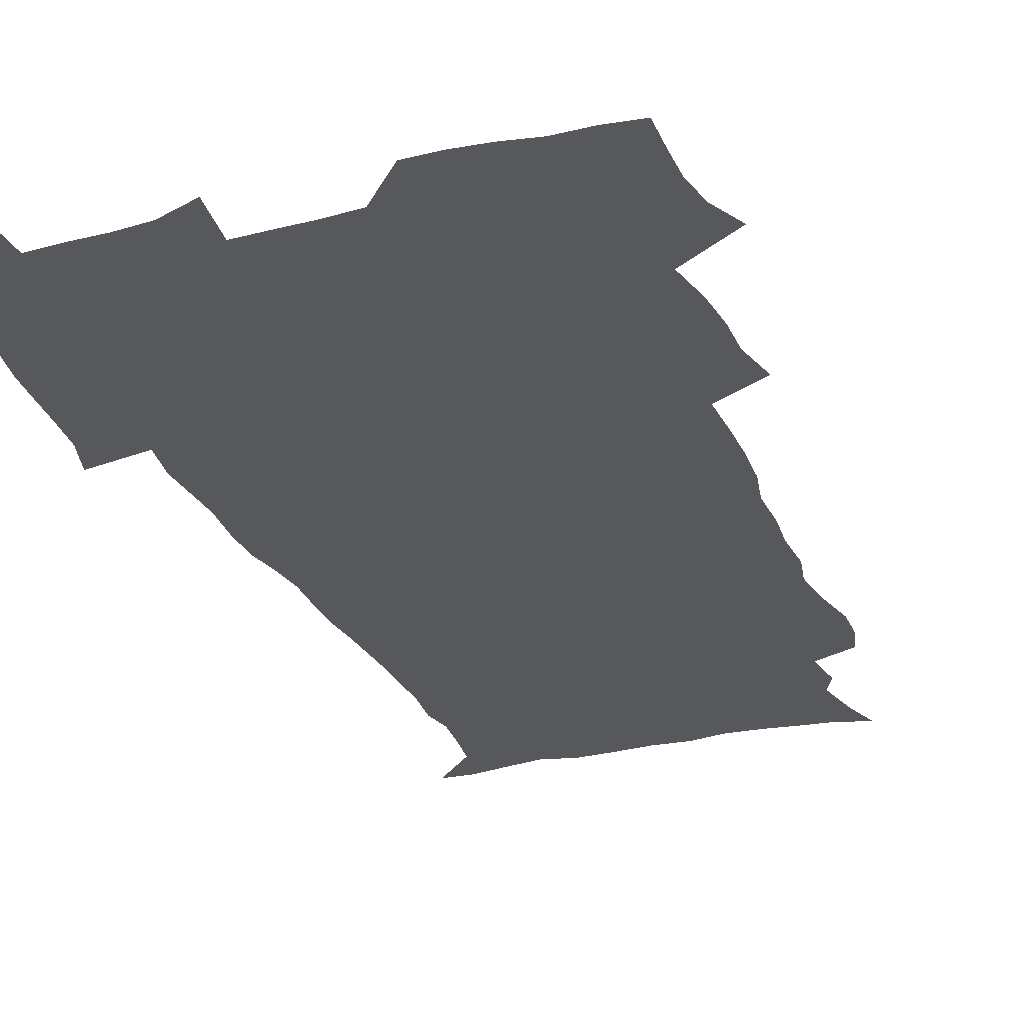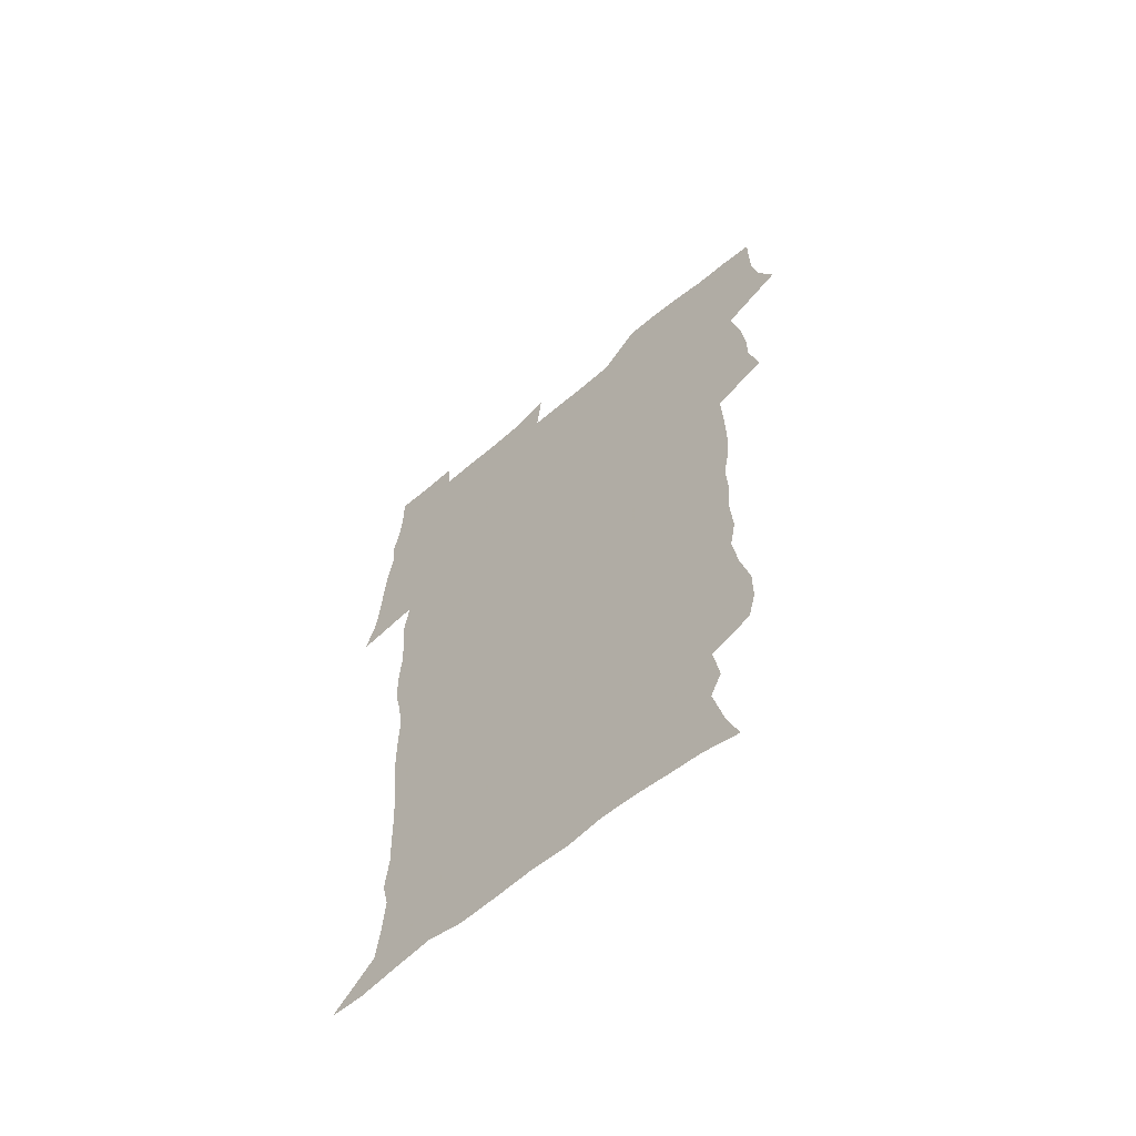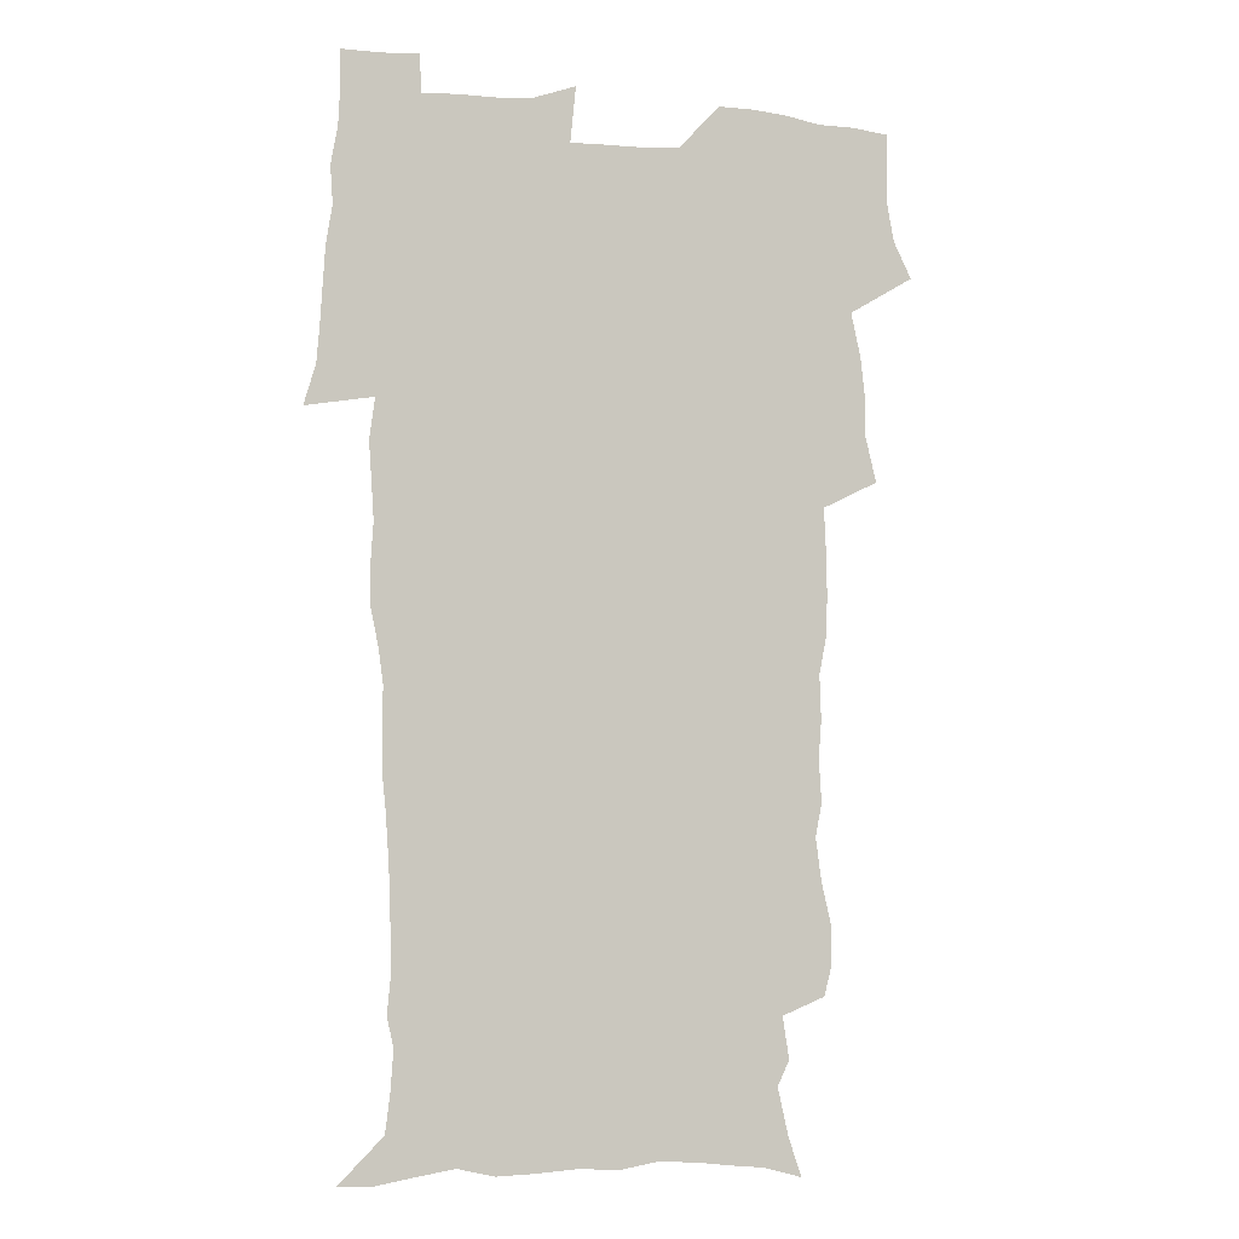
<metadata>
{"format":"obj","ext":"obj","renderer":"f3d","projection":"perspective","resolution":1024,"background":"white","views":[{"elev":-28.2,"azim":-159.8,"up":"+Z"},{"elev":-63.3,"azim":-139.6,"up":"+Y"},{"elev":-4.5,"azim":162.3,"up":"+Y"}]}
</metadata>
<code>
v 470.3 525 0
v 477.7 539.8 0
v 480.4 554.5 0
v 480.6 569.2 0
v 480.5 583.9 0
v 486.4 440.7 0
v 490.8 458.9 0
v 490.9 474.5 0
v 492.7 491.2 0
v 496.7 509.3 0
v 497.7 524.1 0
v 496.4 539.1 0
v 497.1 553.7 0
v 498.2 567.7 0
v 495.1 585.6 0
v 510.3 235.8 0
v 507.1 248.3 0
v 507 262.9 0
v 511.2 281 0
v 513.6 298.4 0
v 510.9 311.8 0
v 512 329.1 0
v 510.9 344.7 0
v 511.5 362.7 0
v 508.6 377.5 0
v 508 394.1 0
v 508.3 411.6 0
v 509.2 429.6 0
v 508 445.3 0
v 509.9 462.1 0
v 508 476.8 0
v 510.8 493.6 0
v 512.3 509.3 0
v 513 524.1 0
v 511 539.3 0
v 514 553.6 0
v 512.4 569 0
v 510.2 585.6 0
v 520.5 166.1 0
v 525.8 182.1 0
v 530.2 201.4 0
v 525.3 211.4 0
v 527.9 228.7 0
v 529.6 245.8 0
v 532.5 263.7 0
v 532.7 278.9 0
v 532 293.4 0
v 532.2 308.9 0
v 530.8 323.2 0
v 530.4 338.8 0
v 529.5 354.1 0
v 529.5 370.3 0
v 528.6 385.9 0
v 527.4 401.2 0
v 526.5 416.8 0
v 527.8 433.9 0
v 526.8 448.9 0
v 527.8 464.9 0
v 526.8 479.6 0
v 529 495.6 0
v 527.9 510.1 0
v 528 524.8 0
v 528.8 539.3 0
v 528.4 554 0
v 526.7 570.1 0
v 524.3 588.1 0
v 536.4 170.5 0
v 536.3 181.1 0
v 544.4 206.9 0
v 544 221.1 0
v 544.7 236.6 0
v 547.6 254.6 0
v 548.2 270 0
v 548.2 285 0
v 548.6 300.6 0
v 547.3 314.4 0
v 546.3 328.9 0
v 548.3 347 0
v 546.5 360.3 0
v 545.8 375.5 0
v 545.3 390.8 0
v 544.2 405.5 0
v 543.7 420.9 0
v 542.7 435.6 0
v 543.4 451.4 0
v 543.7 466.7 0
v 543.9 481.6 0
v 544.1 496.3 0
v 544 510.6 0
v 544.7 524.9 0
v 544.3 539 0
v 544.2 552.8 0
v 541.2 570.9 0
v 538.6 589.4 0
v 549 171.7 0
v 554.5 190.9 0
v 558.7 210.9 0
v 560.8 228.3 0
v 562.7 245.3 0
v 563 260.2 0
v 562.6 274.3 0
v 562.8 289.4 0
v 562.2 303.7 0
v 561.6 318.2 0
v 561.3 333.3 0
v 560.8 347.6 0
v 561.2 363.8 0
v 560.8 378.8 0
v 559.9 393.2 0
v 560.5 409.4 0
v 559.6 423.6 0
v 559.2 438.4 0
v 559 453.2 0
v 559.4 468.3 0
v 559.6 482.8 0
v 559.4 497 0
v 559.3 511.1 0
v 559.2 525.1 0
v 559.1 539.1 0
v 558.2 553.4 0
v 556.1 570.3 0
v 553.2 589.3 0
v 563.9 173.6 0
v 569.3 193.2 0
v 574 216.2 0
v 575.3 232.2 0
v 575.8 247.3 0
v 576.3 262.5 0
v 576.5 277.6 0
v 576 291.4 0
v 575.6 305.8 0
v 575.7 321.2 0
v 575.7 336.2 0
v 575.6 351 0
v 576.1 367.3 0
v 575.2 381.2 0
v 573.9 394.8 0
v 574.3 410.3 0
v 573.7 424.3 0
v 574.4 440.5 0
v 574 454.6 0
v 573.8 468.9 0
v 573.7 483.2 0
v 573.6 497.3 0
v 573.8 511.4 0
v 573.8 525.3 0
v 573.7 539 0
v 572.4 554.1 0
v 570.3 571.1 0
v 579.8 174.5 0
v 582.4 189.2 0
v 586.8 215.4 0
v 588.6 234.3 0
v 589.3 249.9 0
v 589 262.8 0
v 589.4 279 0
v 589.1 292.9 0
v 589 307.7 0
v 589.3 323.6 0
v 589.1 337.5 0
v 588.7 350.3 0
v 589.3 368.5 0
v 589.4 383.5 0
v 588.5 396.9 0
v 588.2 411.2 0
v 587.3 424.5 0
v 588.1 440.9 0
v 588.2 455.3 0
v 588 469.5 0
v 588.1 483.7 0
v 588.1 497.8 0
v 588.3 511.8 0
v 587.9 525.6 0
v 587.7 539.4 0
v 586.9 554.1 0
v 585.6 570 0
v 594.9 172 0
v 598.3 194.2 0
v 600.4 215.8 0
v 601.5 234.9 0
v 601.9 250.1 0
v 601.7 263 0
v 602.3 279.8 0
v 602.2 293.8 0
v 602.3 309.2 0
v 602.2 323.2 0
v 602.3 337.4 0
v 602.6 352.8 0
v 602.5 367.5 0
v 602.5 384.1 0
v 602.4 397.8 0
v 602.1 412.1 0
v 601.9 426.3 0
v 602 440.9 0
v 602.2 456 0
v 602.3 470.2 0
v 602.1 484 0
v 602.2 498.3 0
v 602.4 512.1 0
v 602.1 525.8 0
v 601.6 540.1 0
v 601.3 554.3 0
v 600.4 569.9 0
v 611.5 173.1 0
v 613.3 196.8 0
v 613.9 214.6 0
v 614.4 234 0
v 614.6 250.5 0
v 614.8 264.8 0
v 615.3 278.8 0
v 615.3 294.8 0
v 615.2 309.2 0
v 615.2 324.3 0
v 615.4 336.3 0
v 616 354.5 0
v 615.9 368.7 0
v 616.1 382.7 0
v 615.9 398 0
v 615.9 412 0
v 615.9 427.1 0
v 615.9 440.9 0
v 615.9 456.4 0
v 616 470.2 0
v 616 484.1 0
v 616.1 498.2 0
v 616.1 512.2 0
v 616 526 0
v 616 539.7 0
v 615.7 554.5 0
v 615.2 569.5 0
v 613 592.2 0
v 627.8 172.1 0
v 627.6 196.8 0
v 627.5 216.4 0
v 627.5 232.8 0
v 627.7 248.3 0
v 627.7 263.1 0
v 628.6 276.7 0
v 628.1 295 0
v 628.2 309.3 0
v 628.6 323.2 0
v 629 339.4 0
v 629.1 354.4 0
v 629.3 368.6 0
v 629.5 382.7 0
v 629.5 397.7 0
v 629.7 412 0
v 629.9 426.2 0
v 629.9 441.1 0
v 630 455.6 0
v 629.9 470 0
v 629.8 484 0
v 630.4 497.8 0
v 629.9 512.3 0
v 630.2 526.1 0
v 630 540.1 0
v 630 554.4 0
v 629.8 570.3 0
v 630.4 586 0
v 643.8 171.6 0
v 642.3 194.5 0
v 640.9 215.5 0
v 640.5 232.4 0
v 641.1 246 0
v 642 259 0
v 641.6 276.5 0
v 641.6 291.9 0
v 641.3 307.8 0
v 642.3 321.1 0
v 642.1 338.3 0
v 642.4 352.9 0
v 642.6 367.6 0
v 643.2 381.7 0
v 643.8 396.1 0
v 643.8 411 0
v 643.8 425.9 0
v 644.2 440.2 0
v 644.3 454.8 0
v 644.2 469.4 0
v 644.5 483.5 0
v 644.4 497.9 0
v 644.8 511.8 0
v 644.2 526.3 0
v 644.3 540.3 0
v 644.5 554.7 0
v 644.7 570.6 0
v 645.4 584.9 0
v 658.9 175.2 0
v 656.9 193.2 0
v 654.7 213.2 0
v 654.1 229.5 0
v 654.5 244.1 0
v 654.4 260 0
v 655.4 273.5 0
v 654.9 290 0
v 655.5 304.5 0
v 655.3 320.6 0
v 656.4 334.7 0
v 657 349.4 0
v 657 364.8 0
v 657 380.2 0
v 658.2 394.2 0
v 658.4 409.3 0
v 658.4 424.4 0
v 658.7 439.1 0
v 658.7 453.9 0
v 659 468.5 0
v 659.1 483 0
v 658.4 497.8 0
v 659 511.8 0
v 658.8 526.1 0
v 659.1 540.4 0
v 659.1 554.9 0
v 659.5 569.7 0
v 660.1 584.8 0
v 674.7 172.8 0
v 673.1 188.3 0
v 670.2 207.8 0
v 669 224.6 0
v 669.1 239.6 0
v 669 255 0
v 669.3 269.9 0
v 669.1 285.8 0
v 669.6 300.7 0
v 669.4 316.8 0
v 670.4 331.4 0
v 671.3 346.2 0
v 671.5 361.7 0
v 672.9 376 0
v 675.3 389.9 0
v 674.1 406.4 0
v 675 421.3 0
v 674.3 437.1 0
v 675.1 451.9 0
v 674.9 467 0
v 675.1 481.7 0
v 674.7 496.6 0
v 673.6 511.4 0
v 674.6 525.7 0
v 673.2 540.7 0
v 673.7 554.6 0
v 674.1 568.7 0
v 674.9 584.1 0
v 675.8 599.3 0
v 690.7 170 0
v 686.3 188.6 0
v 684.4 204.6 0
v 683.2 220.3 0
v 685.9 232.3 0
v 684.4 249 0
v 684.8 263.6 0
v 685.1 278.8 0
v 685.9 293.6 0
v 687 308.7 0
v 688.4 323.3 0
v 688.6 339.2 0
v 688.2 355.8 0
v 690.3 370.4 0
v 693.2 384.6 0
v 693.5 400.5 0
v 692.4 417.5 0
v 693.3 433 0
v 694.4 448.4 0
v 692.1 465.1 0
v 693.1 479.5 0
v 694 494.1 0
v 691.4 509.8 0
v 691.7 524.5 0
v 689.8 539.8 0
v 689 554.4 0
v 688.6 568.6 0
v 689.9 583.2 0
v 690.9 598.4 0
v 704.4 170.6 0
v 719.7 460.3 0
v 714.8 476.6 0
v 713.6 491.7 0
v 712.7 506.8 0
v 711.7 522.1 0
v 709.1 538 0
v 710.1 553 0
v 707.4 568.5 0
v 706.6 583.5 0
v 706.8 598.4 0
f 10 11 1
f 1 11 2
f 11 12 2
f 2 12 3
f 12 13 3
f 3 13 4
f 13 14 4
f 4 14 5
f 14 15 5
f 28 29 6
f 6 29 7
f 29 30 7
f 7 30 8
f 30 31 8
f 8 31 9
f 31 32 9
f 9 32 10
f 32 33 10
f 10 33 11
f 33 34 11
f 11 34 12
f 34 35 12
f 12 35 13
f 35 36 13
f 13 36 14
f 36 37 14
f 14 37 15
f 37 38 15
f 43 44 16
f 16 44 17
f 44 45 17
f 17 45 18
f 45 46 18
f 18 46 19
f 46 47 19
f 19 47 20
f 47 48 20
f 20 48 21
f 48 49 21
f 21 49 22
f 49 50 22
f 22 50 23
f 50 51 23
f 23 51 24
f 51 52 24
f 24 52 25
f 52 53 25
f 25 53 26
f 53 54 26
f 26 54 27
f 54 55 27
f 27 55 28
f 55 56 28
f 28 56 29
f 56 57 29
f 29 57 30
f 57 58 30
f 30 58 31
f 58 59 31
f 31 59 32
f 59 60 32
f 32 60 33
f 60 61 33
f 33 61 34
f 61 62 34
f 34 62 35
f 62 63 35
f 35 63 36
f 63 64 36
f 36 64 37
f 64 65 37
f 37 65 38
f 65 66 38
f 39 67 40
f 67 68 40
f 40 68 41
f 68 69 41
f 41 69 42
f 69 70 42
f 42 70 43
f 70 71 43
f 43 71 44
f 71 72 44
f 44 72 45
f 72 73 45
f 45 73 46
f 73 74 46
f 46 74 47
f 74 75 47
f 47 75 48
f 75 76 48
f 48 76 49
f 76 77 49
f 49 77 50
f 77 78 50
f 50 78 51
f 78 79 51
f 51 79 52
f 79 80 52
f 52 80 53
f 80 81 53
f 53 81 54
f 81 82 54
f 54 82 55
f 82 83 55
f 55 83 56
f 83 84 56
f 56 84 57
f 84 85 57
f 57 85 58
f 85 86 58
f 58 86 59
f 86 87 59
f 59 87 60
f 87 88 60
f 60 88 61
f 88 89 61
f 61 89 62
f 89 90 62
f 62 90 63
f 90 91 63
f 63 91 64
f 91 92 64
f 64 92 65
f 92 93 65
f 65 93 66
f 93 94 66
f 67 95 68
f 95 96 68
f 68 96 69
f 96 97 69
f 69 97 70
f 97 98 70
f 70 98 71
f 98 99 71
f 71 99 72
f 99 100 72
f 72 100 73
f 100 101 73
f 73 101 74
f 101 102 74
f 74 102 75
f 102 103 75
f 75 103 76
f 103 104 76
f 76 104 77
f 104 105 77
f 77 105 78
f 105 106 78
f 78 106 79
f 106 107 79
f 79 107 80
f 107 108 80
f 80 108 81
f 108 109 81
f 81 109 82
f 109 110 82
f 82 110 83
f 110 111 83
f 83 111 84
f 111 112 84
f 84 112 85
f 112 113 85
f 85 113 86
f 113 114 86
f 86 114 87
f 114 115 87
f 87 115 88
f 115 116 88
f 88 116 89
f 116 117 89
f 89 117 90
f 117 118 90
f 90 118 91
f 118 119 91
f 91 119 92
f 119 120 92
f 92 120 93
f 120 121 93
f 93 121 94
f 121 122 94
f 95 123 96
f 123 124 96
f 96 124 97
f 124 125 97
f 97 125 98
f 125 126 98
f 98 126 99
f 126 127 99
f 99 127 100
f 127 128 100
f 100 128 101
f 128 129 101
f 101 129 102
f 129 130 102
f 102 130 103
f 130 131 103
f 103 131 104
f 131 132 104
f 104 132 105
f 132 133 105
f 105 133 106
f 133 134 106
f 106 134 107
f 134 135 107
f 107 135 108
f 135 136 108
f 108 136 109
f 136 137 109
f 109 137 110
f 137 138 110
f 110 138 111
f 138 139 111
f 111 139 112
f 139 140 112
f 112 140 113
f 140 141 113
f 113 141 114
f 141 142 114
f 114 142 115
f 142 143 115
f 115 143 116
f 143 144 116
f 116 144 117
f 144 145 117
f 117 145 118
f 145 146 118
f 118 146 119
f 146 147 119
f 119 147 120
f 147 148 120
f 120 148 121
f 148 149 121
f 121 149 122
f 123 150 124
f 150 151 124
f 124 151 125
f 151 152 125
f 125 152 126
f 152 153 126
f 126 153 127
f 153 154 127
f 127 154 128
f 154 155 128
f 128 155 129
f 155 156 129
f 129 156 130
f 156 157 130
f 130 157 131
f 157 158 131
f 131 158 132
f 158 159 132
f 132 159 133
f 159 160 133
f 133 160 134
f 160 161 134
f 134 161 135
f 161 162 135
f 135 162 136
f 162 163 136
f 136 163 137
f 163 164 137
f 137 164 138
f 164 165 138
f 138 165 139
f 165 166 139
f 139 166 140
f 166 167 140
f 140 167 141
f 167 168 141
f 141 168 142
f 168 169 142
f 142 169 143
f 169 170 143
f 143 170 144
f 170 171 144
f 144 171 145
f 171 172 145
f 145 172 146
f 172 173 146
f 146 173 147
f 173 174 147
f 147 174 148
f 174 175 148
f 148 175 149
f 175 176 149
f 150 177 151
f 177 178 151
f 151 178 152
f 178 179 152
f 152 179 153
f 179 180 153
f 153 180 154
f 180 181 154
f 154 181 155
f 181 182 155
f 155 182 156
f 182 183 156
f 156 183 157
f 183 184 157
f 157 184 158
f 184 185 158
f 158 185 159
f 185 186 159
f 159 186 160
f 186 187 160
f 160 187 161
f 187 188 161
f 161 188 162
f 188 189 162
f 162 189 163
f 189 190 163
f 163 190 164
f 190 191 164
f 164 191 165
f 191 192 165
f 165 192 166
f 192 193 166
f 166 193 167
f 193 194 167
f 167 194 168
f 194 195 168
f 168 195 169
f 195 196 169
f 169 196 170
f 196 197 170
f 170 197 171
f 197 198 171
f 171 198 172
f 198 199 172
f 172 199 173
f 199 200 173
f 173 200 174
f 200 201 174
f 174 201 175
f 201 202 175
f 175 202 176
f 202 203 176
f 177 204 178
f 204 205 178
f 178 205 179
f 205 206 179
f 179 206 180
f 206 207 180
f 180 207 181
f 207 208 181
f 181 208 182
f 208 209 182
f 182 209 183
f 209 210 183
f 183 210 184
f 210 211 184
f 184 211 185
f 211 212 185
f 185 212 186
f 212 213 186
f 186 213 187
f 213 214 187
f 187 214 188
f 214 215 188
f 188 215 189
f 215 216 189
f 189 216 190
f 216 217 190
f 190 217 191
f 217 218 191
f 191 218 192
f 218 219 192
f 192 219 193
f 219 220 193
f 193 220 194
f 220 221 194
f 194 221 195
f 221 222 195
f 195 222 196
f 222 223 196
f 196 223 197
f 223 224 197
f 197 224 198
f 224 225 198
f 198 225 199
f 225 226 199
f 199 226 200
f 226 227 200
f 200 227 201
f 227 228 201
f 201 228 202
f 228 229 202
f 202 229 203
f 229 230 203
f 204 232 205
f 232 233 205
f 205 233 206
f 233 234 206
f 206 234 207
f 234 235 207
f 207 235 208
f 235 236 208
f 208 236 209
f 236 237 209
f 209 237 210
f 237 238 210
f 210 238 211
f 238 239 211
f 211 239 212
f 239 240 212
f 212 240 213
f 240 241 213
f 213 241 214
f 241 242 214
f 214 242 215
f 242 243 215
f 215 243 216
f 243 244 216
f 216 244 217
f 244 245 217
f 217 245 218
f 245 246 218
f 218 246 219
f 246 247 219
f 219 247 220
f 247 248 220
f 220 248 221
f 248 249 221
f 221 249 222
f 249 250 222
f 222 250 223
f 250 251 223
f 223 251 224
f 251 252 224
f 224 252 225
f 252 253 225
f 225 253 226
f 253 254 226
f 226 254 227
f 254 255 227
f 227 255 228
f 255 256 228
f 228 256 229
f 256 257 229
f 229 257 230
f 257 258 230
f 230 258 231
f 258 259 231
f 232 260 233
f 260 261 233
f 233 261 234
f 261 262 234
f 234 262 235
f 262 263 235
f 235 263 236
f 263 264 236
f 236 264 237
f 264 265 237
f 237 265 238
f 265 266 238
f 238 266 239
f 266 267 239
f 239 267 240
f 267 268 240
f 240 268 241
f 268 269 241
f 241 269 242
f 269 270 242
f 242 270 243
f 270 271 243
f 243 271 244
f 271 272 244
f 244 272 245
f 272 273 245
f 245 273 246
f 273 274 246
f 246 274 247
f 274 275 247
f 247 275 248
f 275 276 248
f 248 276 249
f 276 277 249
f 249 277 250
f 277 278 250
f 250 278 251
f 278 279 251
f 251 279 252
f 279 280 252
f 252 280 253
f 280 281 253
f 253 281 254
f 281 282 254
f 254 282 255
f 282 283 255
f 255 283 256
f 283 284 256
f 256 284 257
f 284 285 257
f 257 285 258
f 285 286 258
f 258 286 259
f 286 287 259
f 260 288 261
f 288 289 261
f 261 289 262
f 289 290 262
f 262 290 263
f 290 291 263
f 263 291 264
f 291 292 264
f 264 292 265
f 292 293 265
f 265 293 266
f 293 294 266
f 266 294 267
f 294 295 267
f 267 295 268
f 295 296 268
f 268 296 269
f 296 297 269
f 269 297 270
f 297 298 270
f 270 298 271
f 298 299 271
f 271 299 272
f 299 300 272
f 272 300 273
f 300 301 273
f 273 301 274
f 301 302 274
f 274 302 275
f 302 303 275
f 275 303 276
f 303 304 276
f 276 304 277
f 304 305 277
f 277 305 278
f 305 306 278
f 278 306 279
f 306 307 279
f 279 307 280
f 307 308 280
f 280 308 281
f 308 309 281
f 281 309 282
f 309 310 282
f 282 310 283
f 310 311 283
f 283 311 284
f 311 312 284
f 284 312 285
f 312 313 285
f 285 313 286
f 313 314 286
f 286 314 287
f 314 315 287
f 288 316 289
f 316 317 289
f 289 317 290
f 317 318 290
f 290 318 291
f 318 319 291
f 291 319 292
f 319 320 292
f 292 320 293
f 320 321 293
f 293 321 294
f 321 322 294
f 294 322 295
f 322 323 295
f 295 323 296
f 323 324 296
f 296 324 297
f 324 325 297
f 297 325 298
f 325 326 298
f 298 326 299
f 326 327 299
f 299 327 300
f 327 328 300
f 300 328 301
f 328 329 301
f 301 329 302
f 329 330 302
f 302 330 303
f 330 331 303
f 303 331 304
f 331 332 304
f 304 332 305
f 332 333 305
f 305 333 306
f 333 334 306
f 306 334 307
f 334 335 307
f 307 335 308
f 335 336 308
f 308 336 309
f 336 337 309
f 309 337 310
f 337 338 310
f 310 338 311
f 338 339 311
f 311 339 312
f 339 340 312
f 312 340 313
f 340 341 313
f 313 341 314
f 341 342 314
f 314 342 315
f 342 343 315
f 316 345 317
f 345 346 317
f 317 346 318
f 346 347 318
f 318 347 319
f 347 348 319
f 319 348 320
f 348 349 320
f 320 349 321
f 349 350 321
f 321 350 322
f 350 351 322
f 322 351 323
f 351 352 323
f 323 352 324
f 352 353 324
f 324 353 325
f 353 354 325
f 325 354 326
f 354 355 326
f 326 355 327
f 355 356 327
f 327 356 328
f 356 357 328
f 328 357 329
f 357 358 329
f 329 358 330
f 358 359 330
f 330 359 331
f 359 360 331
f 331 360 332
f 360 361 332
f 332 361 333
f 361 362 333
f 333 362 334
f 362 363 334
f 334 363 335
f 363 364 335
f 335 364 336
f 364 365 336
f 336 365 337
f 365 366 337
f 337 366 338
f 366 367 338
f 338 367 339
f 367 368 339
f 339 368 340
f 368 369 340
f 340 369 341
f 369 370 341
f 341 370 342
f 370 371 342
f 342 371 343
f 371 372 343
f 343 372 344
f 372 373 344
f 345 374 346
f 364 375 365
f 375 376 365
f 365 376 366
f 376 377 366
f 366 377 367
f 377 378 367
f 367 378 368
f 378 379 368
f 368 379 369
f 379 380 369
f 369 380 370
f 380 381 370
f 370 381 371
f 381 382 371
f 371 382 372
f 382 383 372
f 372 383 373
f 383 384 373

</code>
